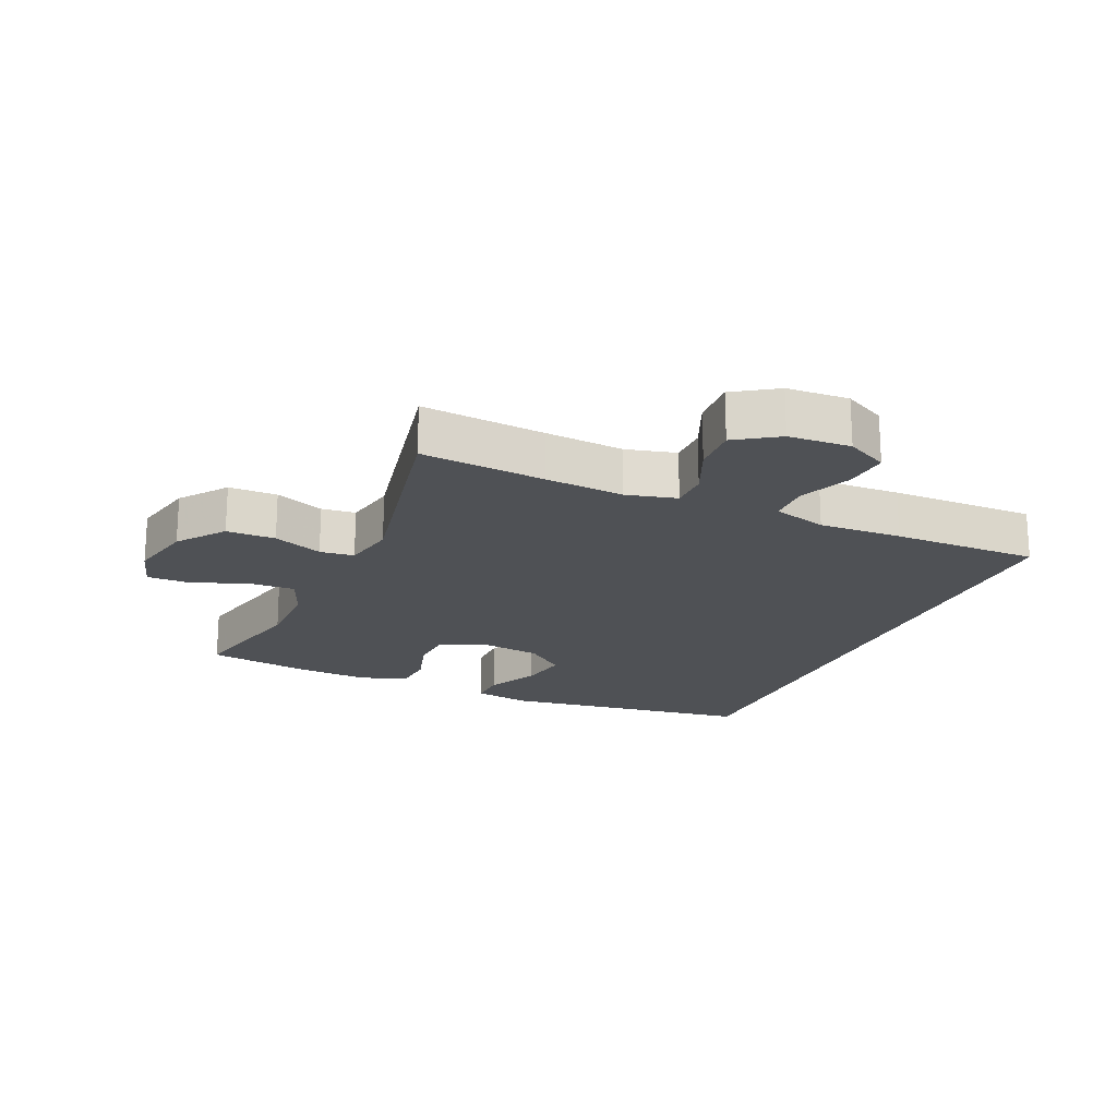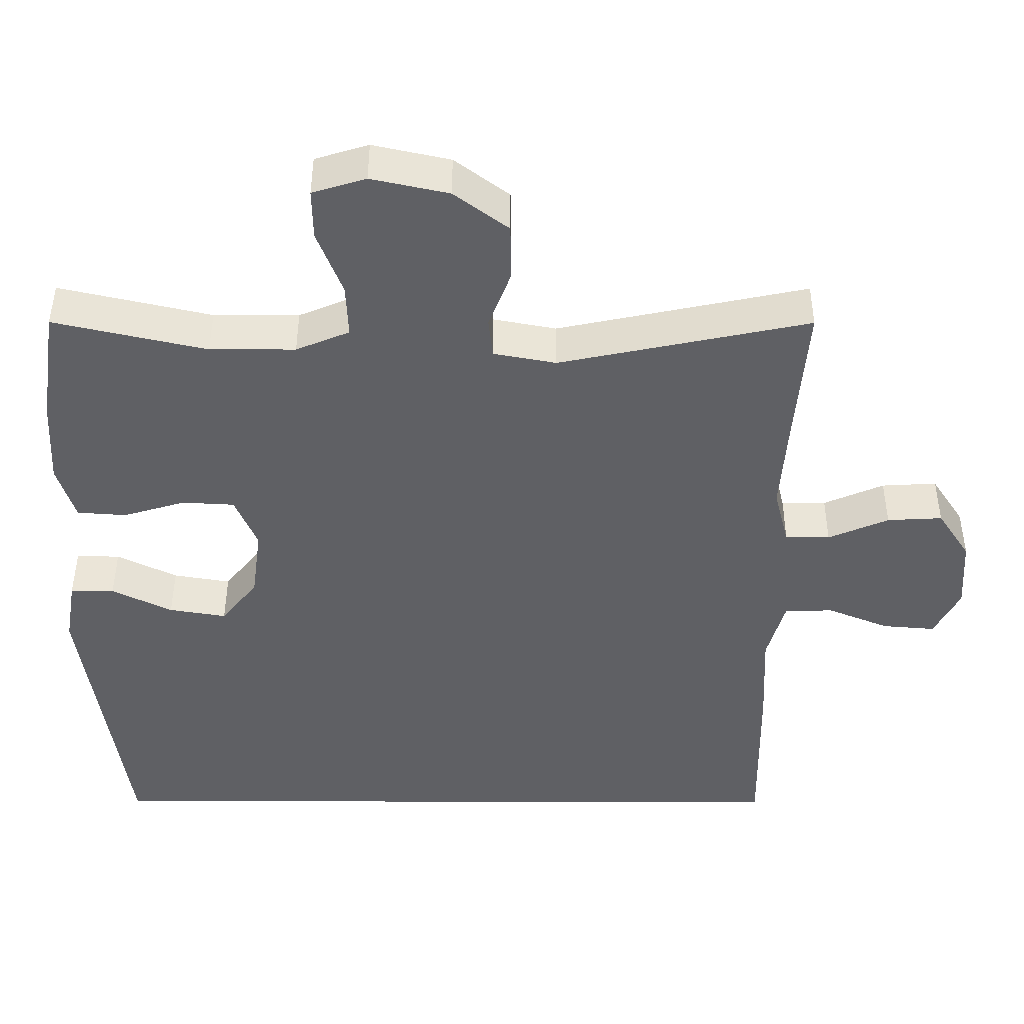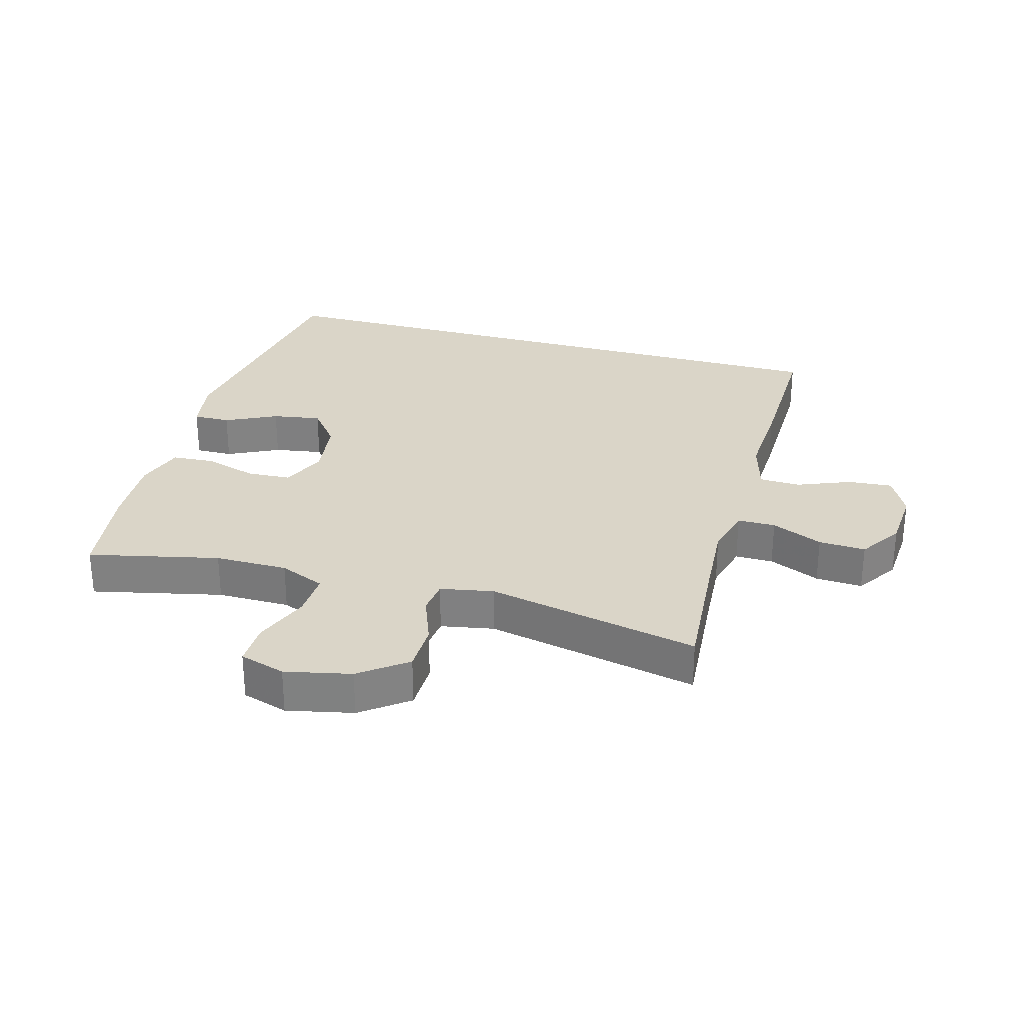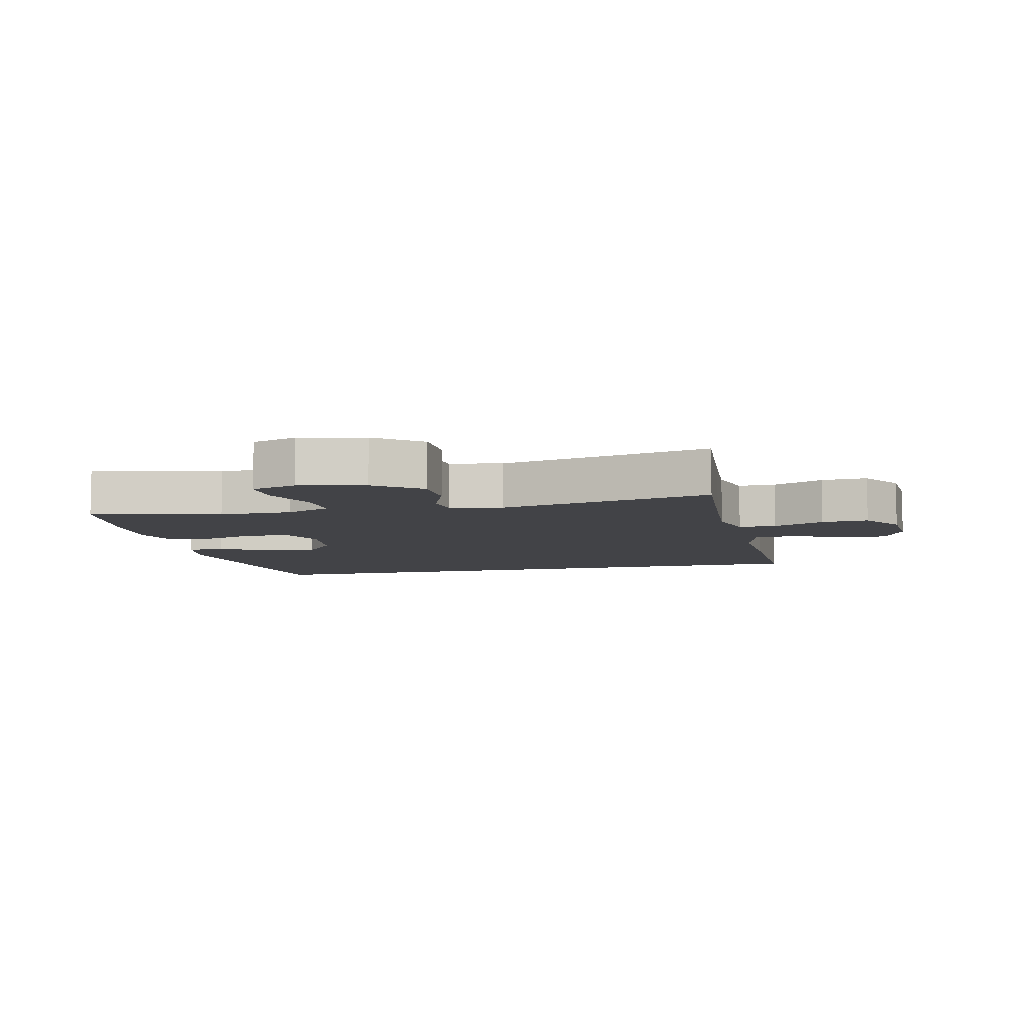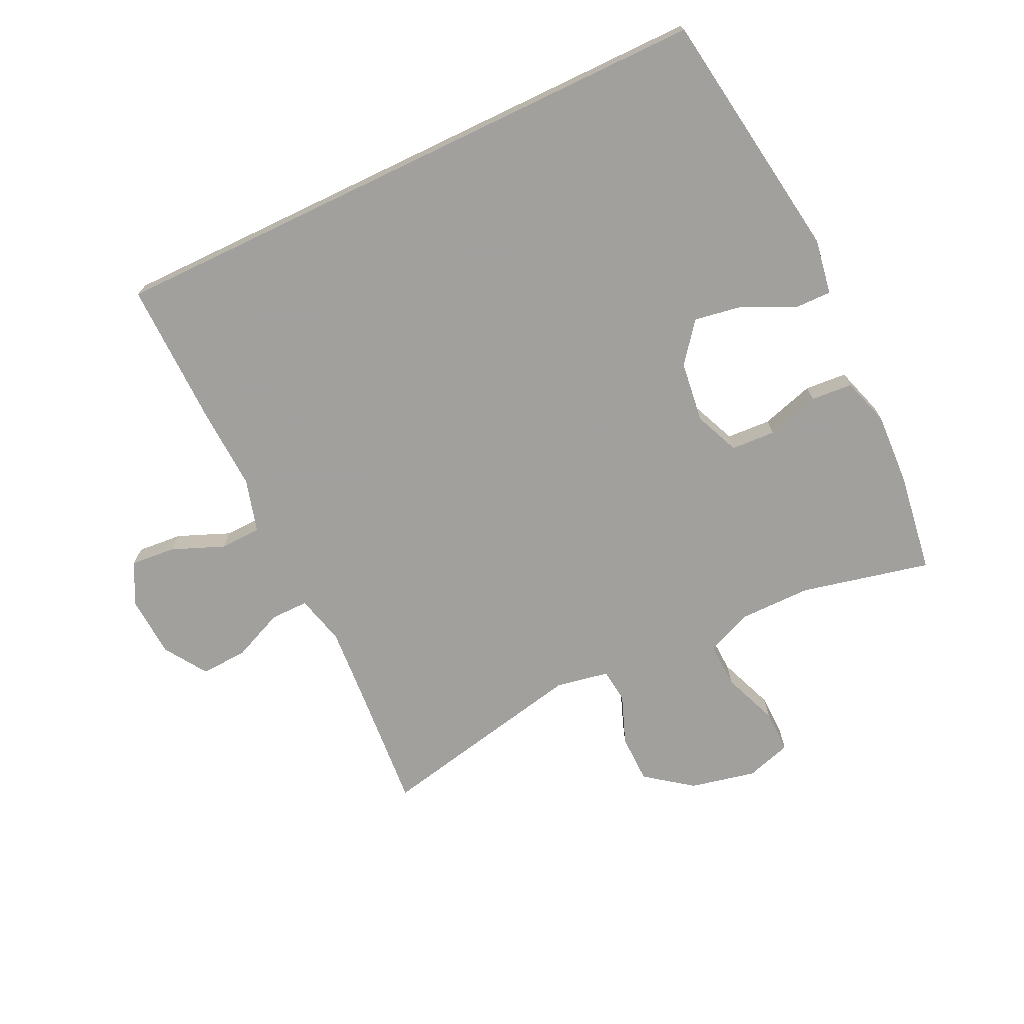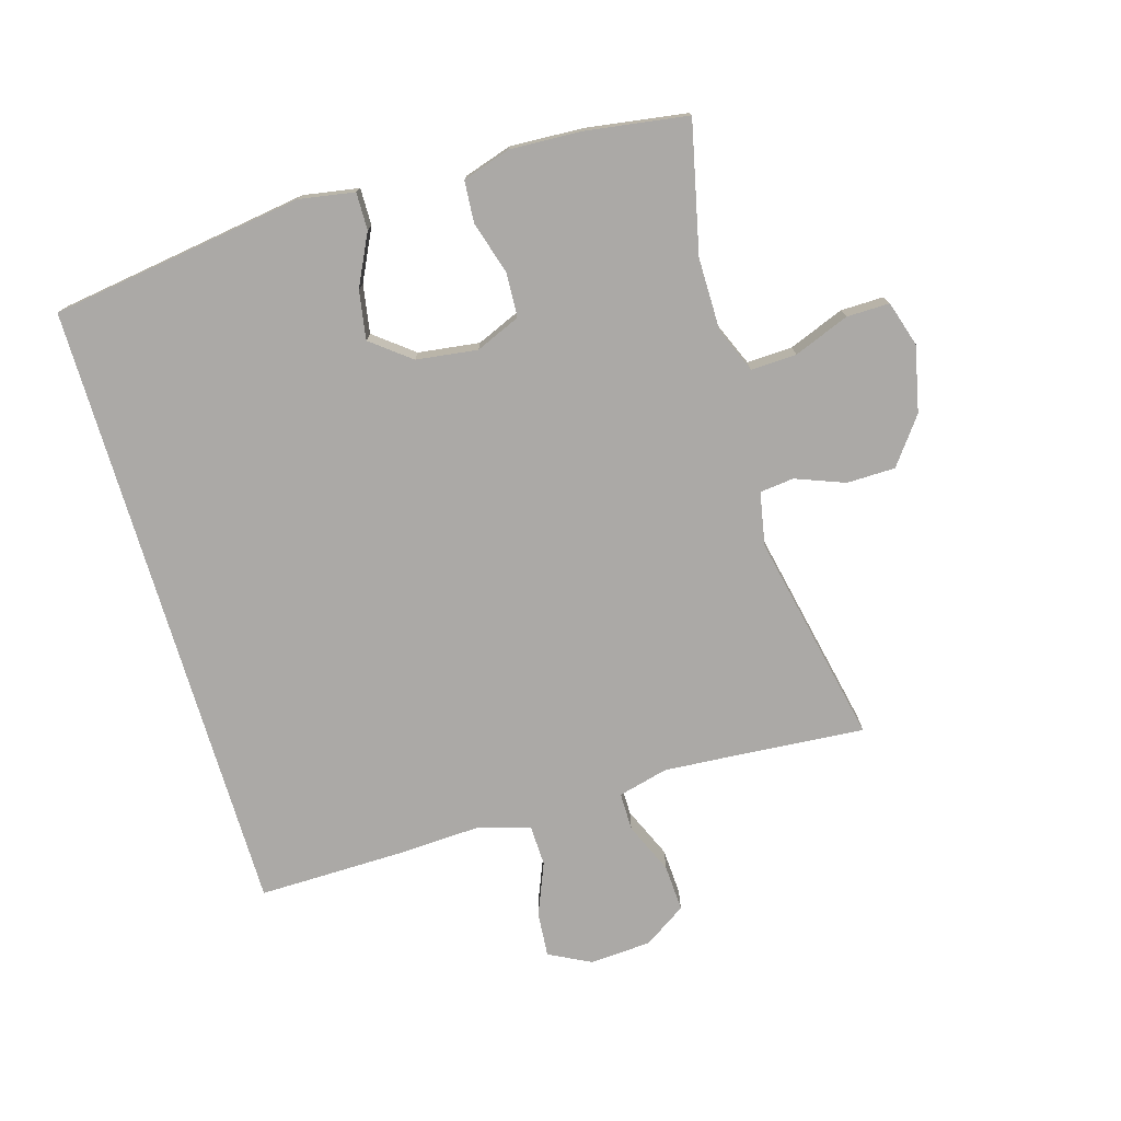
<metadata>
{"format":"obj","ext":"obj","renderer":"f3d","projection":"perspective","resolution":1024,"background":"white","views":[{"elev":-19.8,"azim":66.1,"up":"+Y"},{"elev":44.8,"azim":0.1,"up":"+Z"},{"elev":29.3,"azim":15.8,"up":"+Y"},{"elev":-7.5,"azim":13.1,"up":"+Y"},{"elev":-71.7,"azim":-154.4,"up":"+Y"},{"elev":-75.6,"azim":-73.4,"up":"+Y"}]}
</metadata>
<code>
v -0.492 0.07 -0.5
v -0.55 0.07 -0.099
v -0.535 0.07 -0.011
v -0.476 0.07 -0.012
v -0.395 0.07 -0.052
v -0.318 0.07 -0.065
v -0.269 0.07 -0.003
v -0.256 0.07 0.094
v -0.286 0.07 0.165
v -0.356 0.07 0.169
v -0.44 0.07 0.144
v -0.506 0.07 0.149
v -0.53 0.07 0.225
v -0.524 0.07 0.34
v -0.5 0.07 0.5
v -0.295 0.07 0.453
v -0.18 0.07 0.453
v -0.108 0.07 0.483
v -0.111 0.07 0.555
v -0.145 0.07 0.643
v -0.146 0.07 0.711
v -0.074 0.07 0.733
v 0.03 0.07 0.71
v 0.103 0.07 0.655
v 0.104 0.07 0.578
v 0.074 0.07 0.5
v 0.08 0.07 0.446
v 0.164 0.07 0.43
v 0.5 0.07 0.5
v 0.484 0.07 0.304
v 0.475 0.07 0.18
v 0.495 0.07 0.101
v 0.555 0.07 0.101
v 0.636 0.07 0.136
v 0.71 0.07 0.14
v 0.754 0.07 0.073
v 0.76 0.07 -0.025
v 0.726 0.07 -0.091
v 0.655 0.07 -0.085
v 0.572 0.07 -0.051
v 0.507 0.07 -0.053
v 0.483 0.07 -0.138
v 0.489 0.07 -0.269
v 0.492 0.07 -0.5
v -0.492 0 -0.5
v -0.55 0 -0.099
v -0.535 0 -0.011
v -0.476 0 -0.012
v -0.395 0 -0.052
v -0.318 0 -0.065
v -0.269 0 -0.003
v -0.256 0 0.094
v -0.286 0 0.165
v -0.356 0 0.169
v -0.44 0 0.144
v -0.506 0 0.149
v -0.53 0 0.225
v -0.524 0 0.34
v -0.5 0 0.5
v -0.295 0 0.453
v -0.18 0 0.453
v -0.108 0 0.483
v -0.111 0 0.555
v -0.145 0 0.643
v -0.146 0 0.711
v -0.074 0 0.733
v 0.03 0 0.71
v 0.103 0 0.655
v 0.104 0 0.578
v 0.074 0 0.5
v 0.08 0 0.446
v 0.164 0 0.43
v 0.5 0 0.5
v 0.484 0 0.304
v 0.475 0 0.18
v 0.495 0 0.101
v 0.555 0 0.101
v 0.636 0 0.136
v 0.71 0 0.14
v 0.754 0 0.073
v 0.76 0 -0.025
v 0.726 0 -0.091
v 0.655 0 -0.085
v 0.572 0 -0.051
v 0.507 0 -0.053
v 0.483 0 -0.138
v 0.489 0 -0.269
v 0.492 0 -0.5
f 42 43 44 1
f 41 42 1 2
f 37 38 39 40
f 37 40 41
f 33 34 35 36
f 32 33 36 37
f 28 29 30
f 27 28 30 31
f 23 24 25 26
f 23 26 27
f 22 23 27
f 19 20 21 22
f 18 19 22 27
f 17 18 27 31
f 13 14 15 16
f 10 11 12 13
f 9 10 13 16
f 8 9 16 17
f 2 3 4 5
f 2 5 6
f 41 2 6
f 32 37 41 6
f 31 32 6 7
f 7 8 17 31
f 45 88 87 86
f 46 45 86 85
f 84 83 82 81
f 85 84 81
f 80 79 78 77
f 81 80 77 76
f 74 73 72
f 75 74 72 71
f 70 69 68 67
f 71 70 67
f 71 67 66
f 66 65 64 63
f 71 66 63 62
f 75 71 62 61
f 60 59 58 57
f 57 56 55 54
f 60 57 54 53
f 61 60 53 52
f 49 48 47 46
f 50 49 46
f 50 46 85
f 50 85 81 76
f 51 50 76 75
f 75 61 52 51
f 1 45 46 2
f 2 46 47 3
f 3 47 48 4
f 4 48 49 5
f 5 49 50 6
f 6 50 51 7
f 7 51 52 8
f 8 52 53 9
f 9 53 54 10
f 10 54 55 11
f 11 55 56 12
f 12 56 57 13
f 13 57 58 14
f 14 58 59 15
f 15 59 60 16
f 16 60 61 17
f 17 61 62 18
f 18 62 63 19
f 19 63 64 20
f 20 64 65 21
f 21 65 66 22
f 22 66 67 23
f 23 67 68 24
f 24 68 69 25
f 25 69 70 26
f 26 70 71 27
f 27 71 72 28
f 28 72 73 29
f 29 73 74 30
f 30 74 75 31
f 31 75 76 32
f 32 76 77 33
f 33 77 78 34
f 34 78 79 35
f 35 79 80 36
f 36 80 81 37
f 37 81 82 38
f 38 82 83 39
f 39 83 84 40
f 40 84 85 41
f 41 85 86 42
f 42 86 87 43
f 43 87 88 44
f 44 88 45 1

</code>
